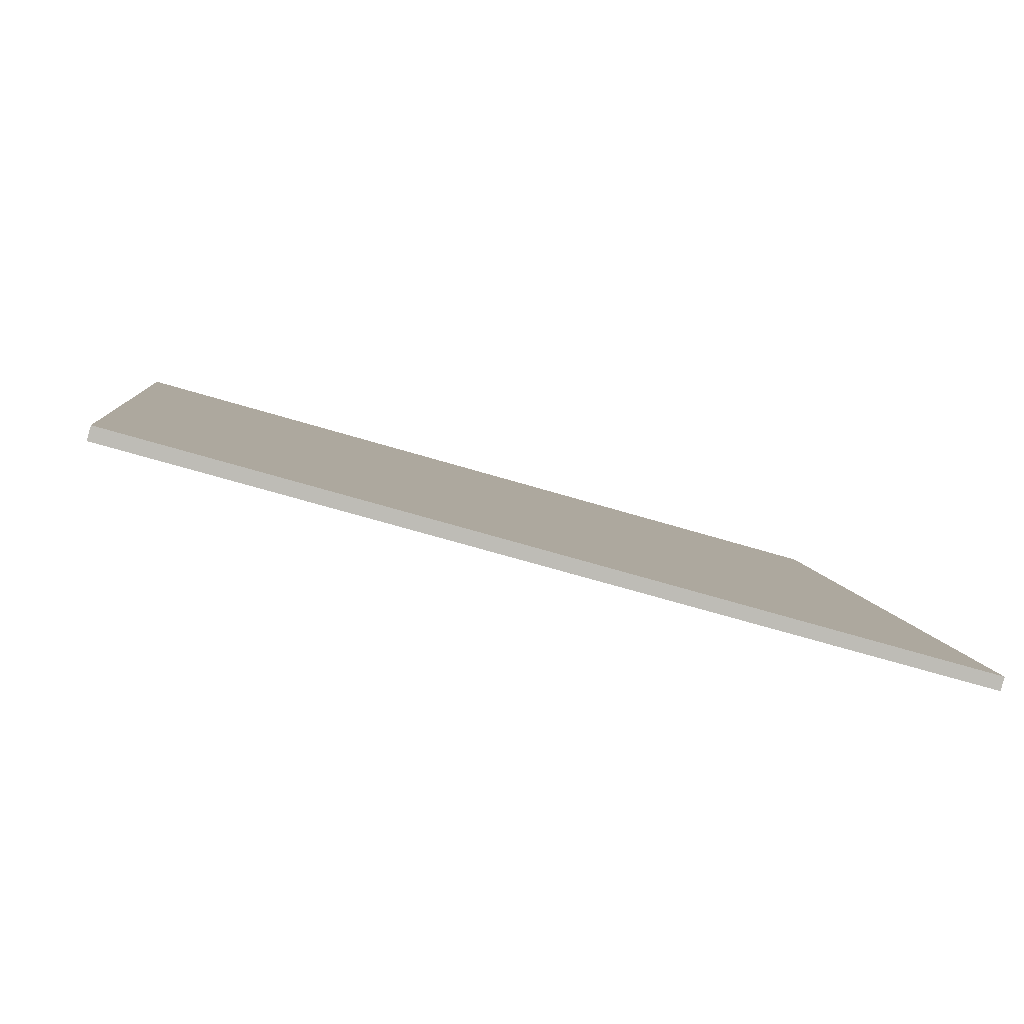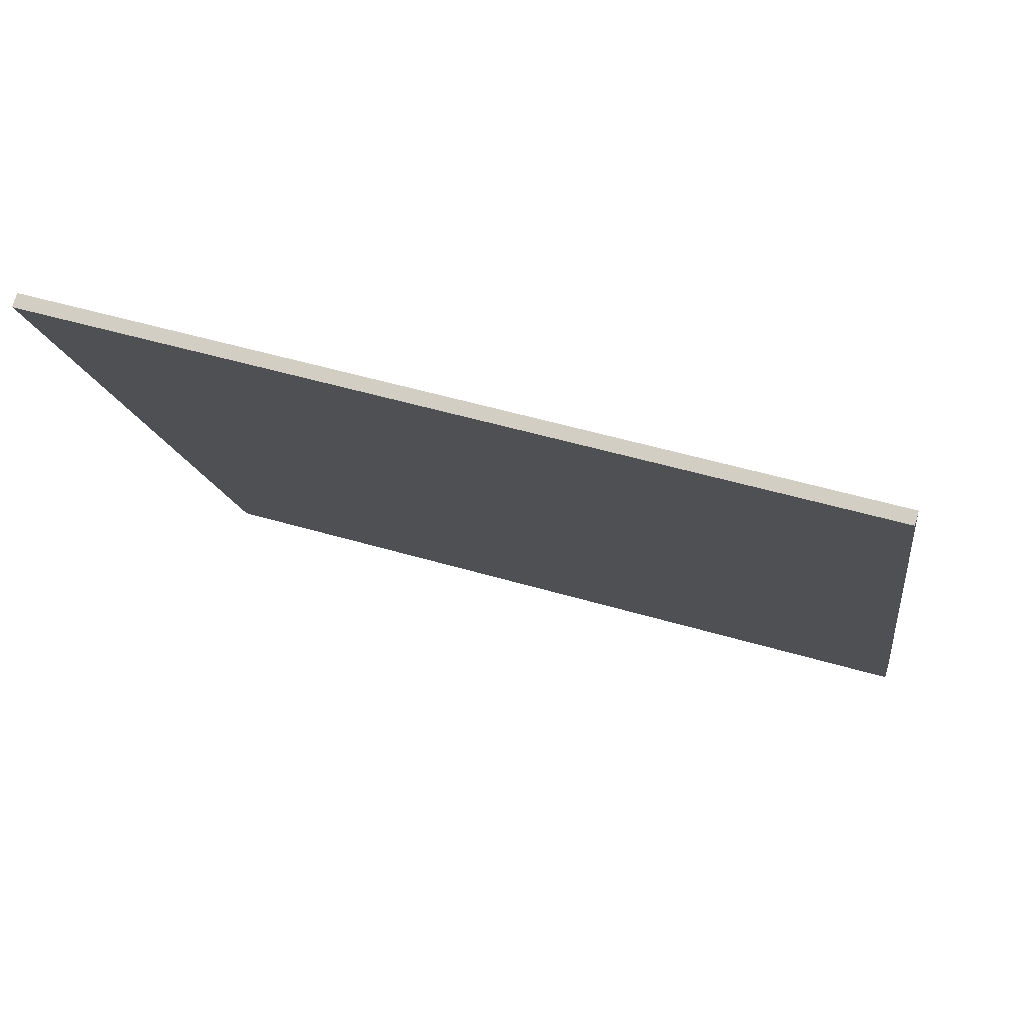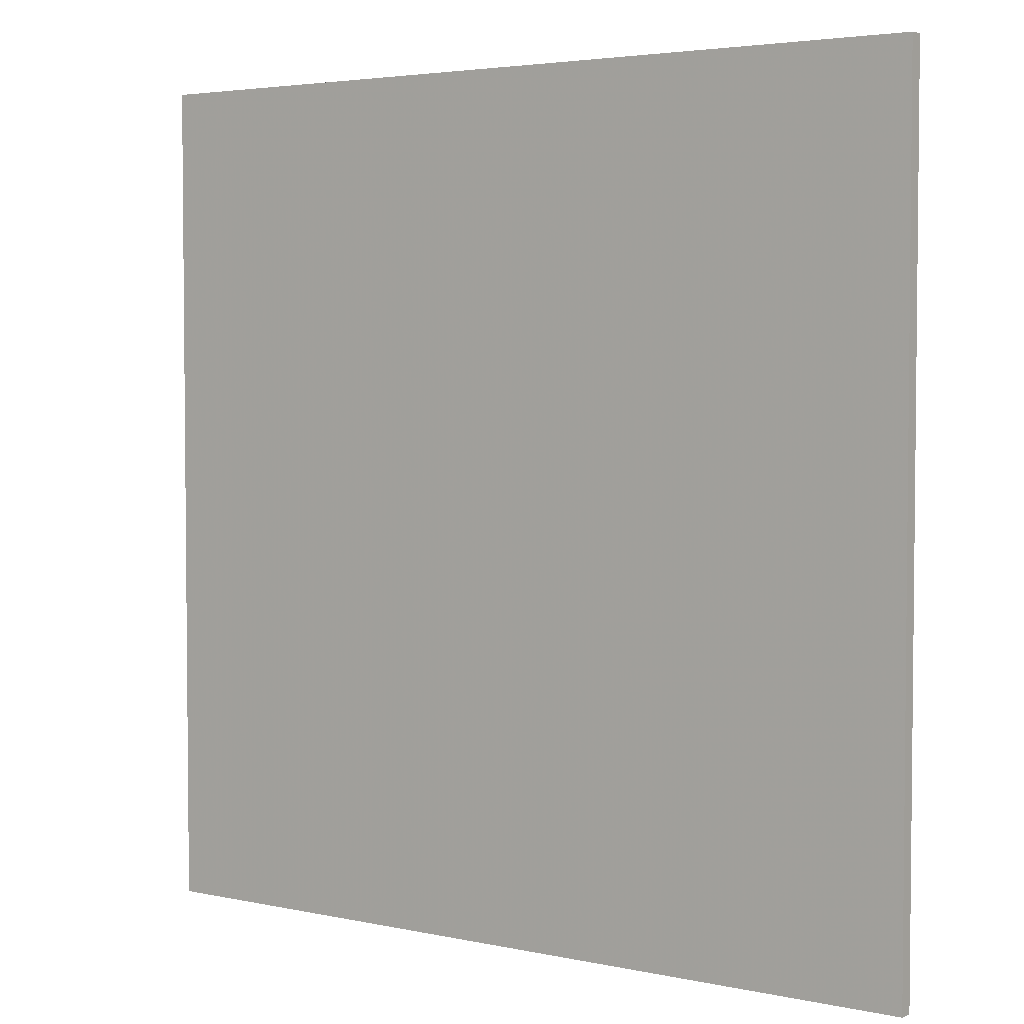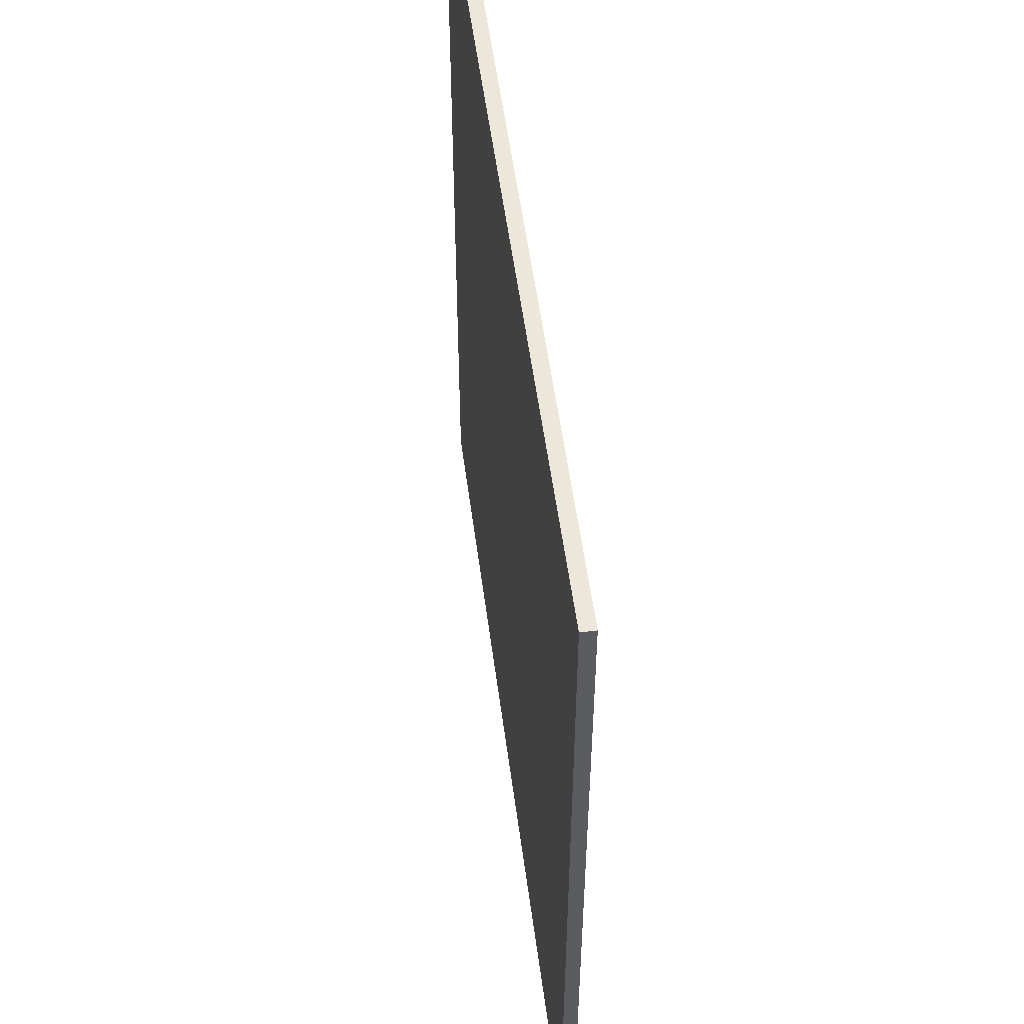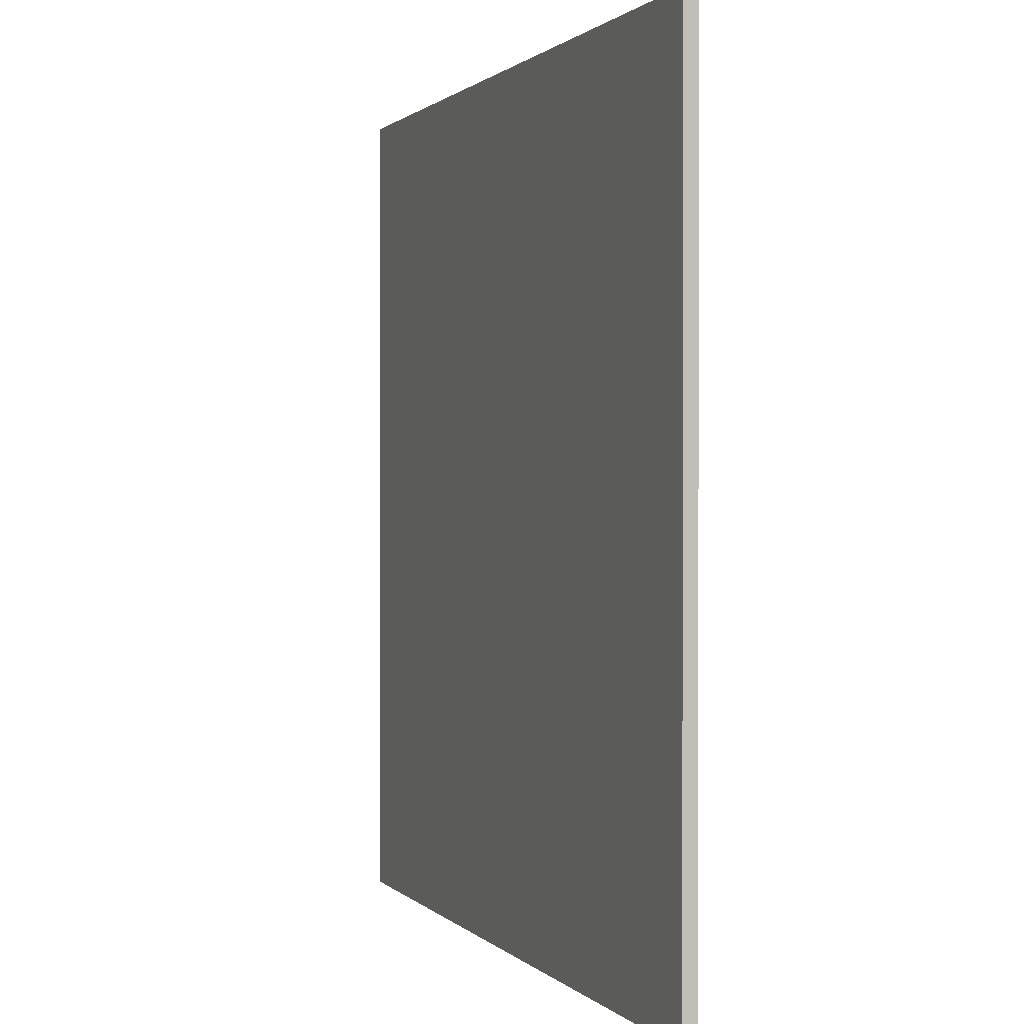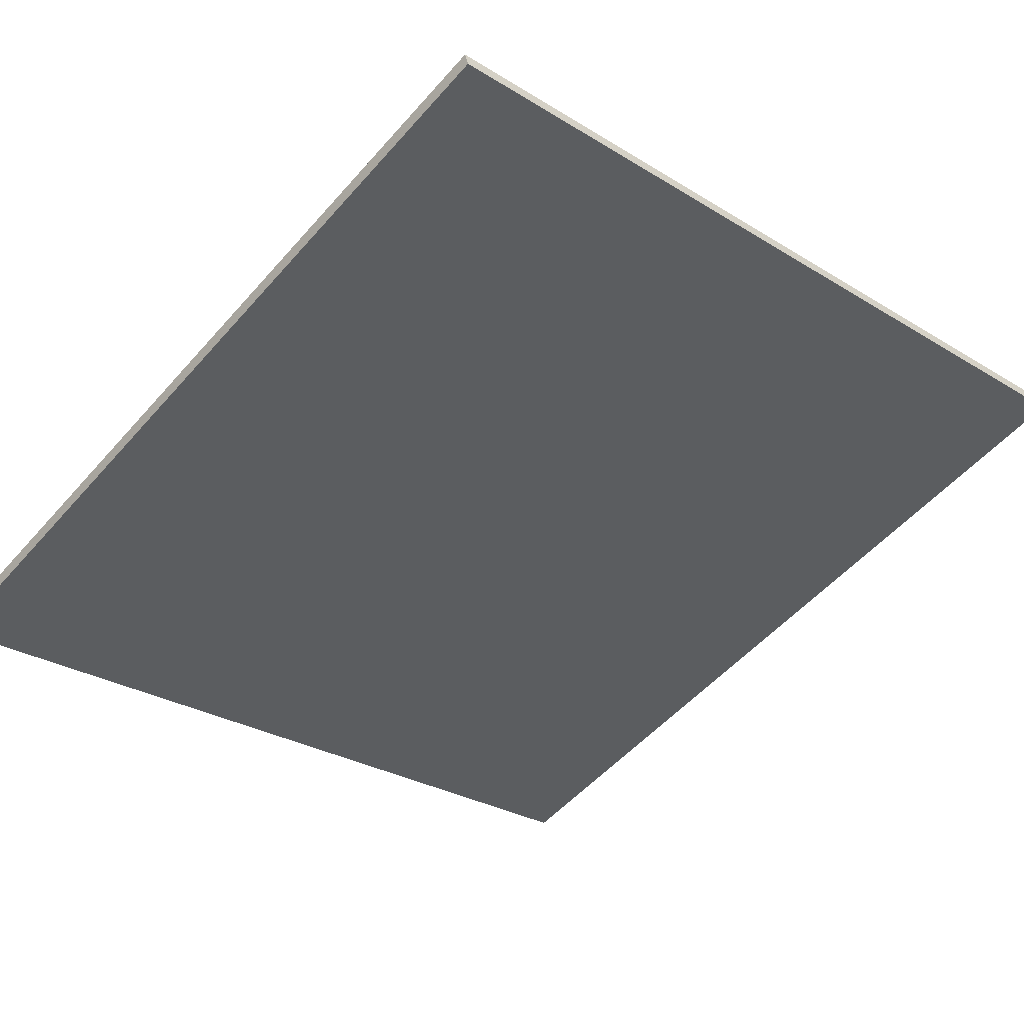
<metadata>
{"format":"obj","ext":"obj","renderer":"f3d","projection":"perspective","resolution":1024,"background":"white","views":[{"elev":6.0,"azim":174.5,"up":"+Y"},{"elev":-13.2,"azim":-172.1,"up":"+Y"},{"elev":3.7,"azim":-128.0,"up":"+Z"},{"elev":53.5,"azim":-81.4,"up":"+Z"},{"elev":0.9,"azim":-93.6,"up":"+Z"},{"elev":-52.6,"azim":-40.0,"up":"+Y"}]}
</metadata>
<code>
v 53.62 35.07 -4.485
v 53.62 35.07 4.485
v 53.66 34.93 -4.485
v 53.66 34.93 4.485
v 62.24 37.55 -4.485
v 62.24 37.55 4.485
v 62.28 37.41 -4.485
v 62.28 37.41 4.485
f 1 3 4
f 4 2 1
f 5 6 8
f 8 7 5
f 1 2 6
f 6 5 1
f 3 7 8
f 8 4 3
f 1 5 7
f 7 3 1
f 2 4 8
f 8 6 2

</code>
